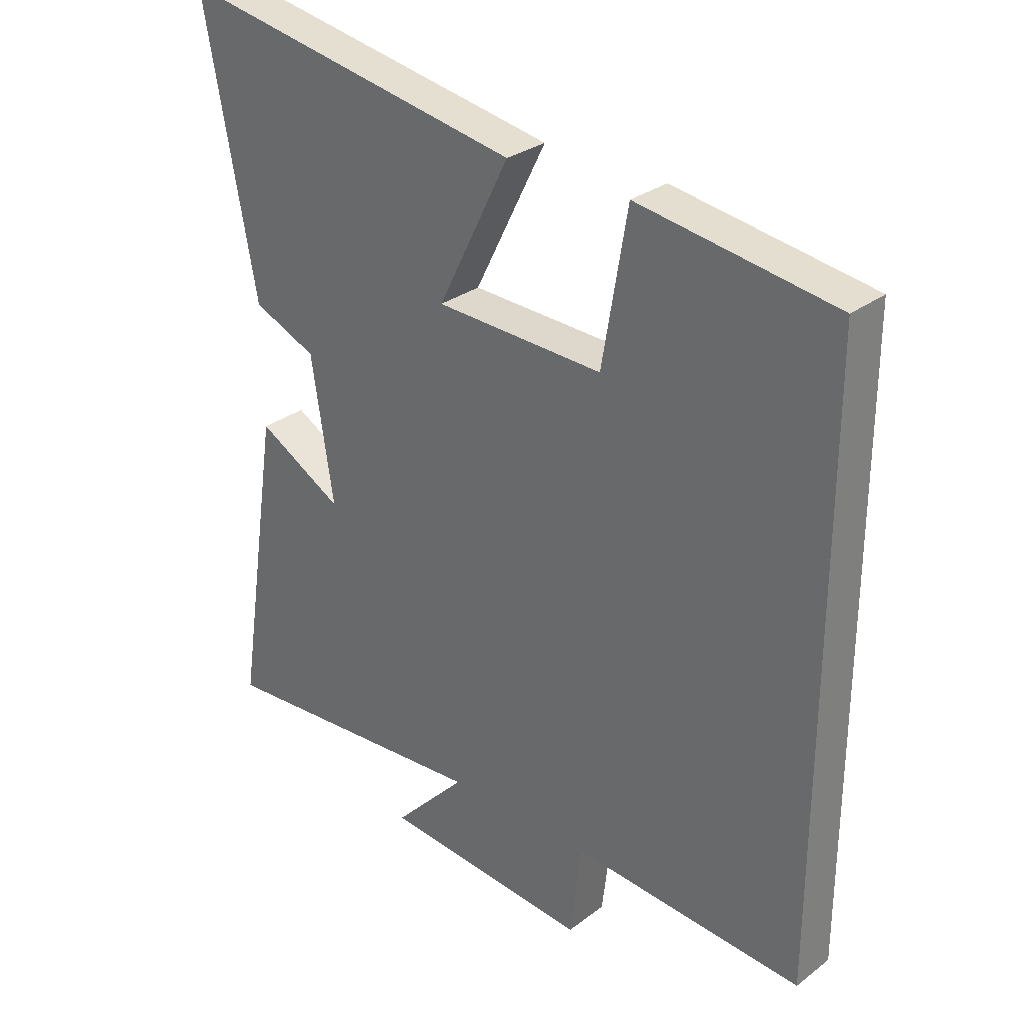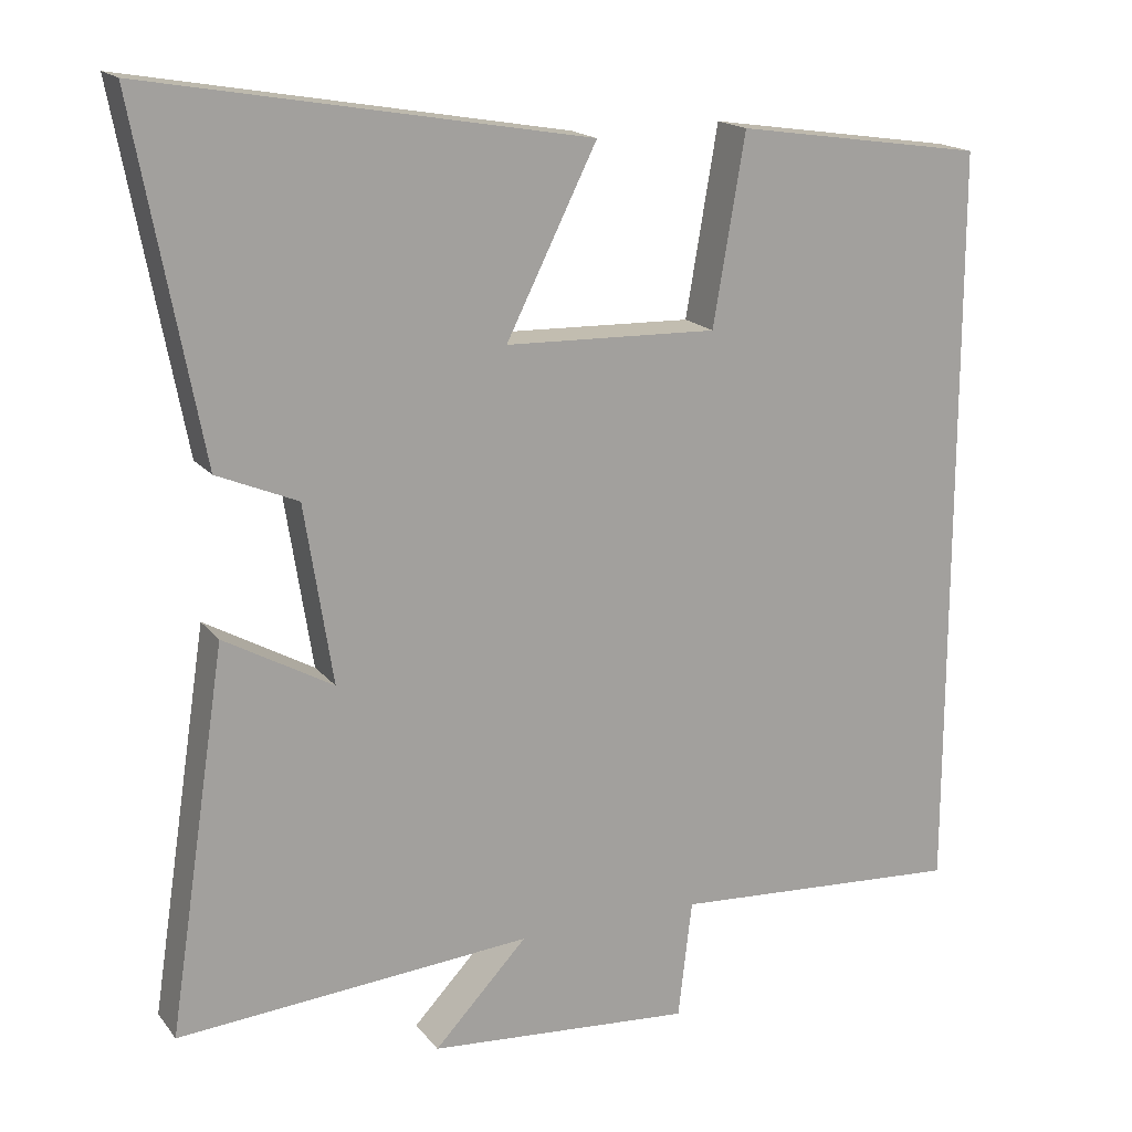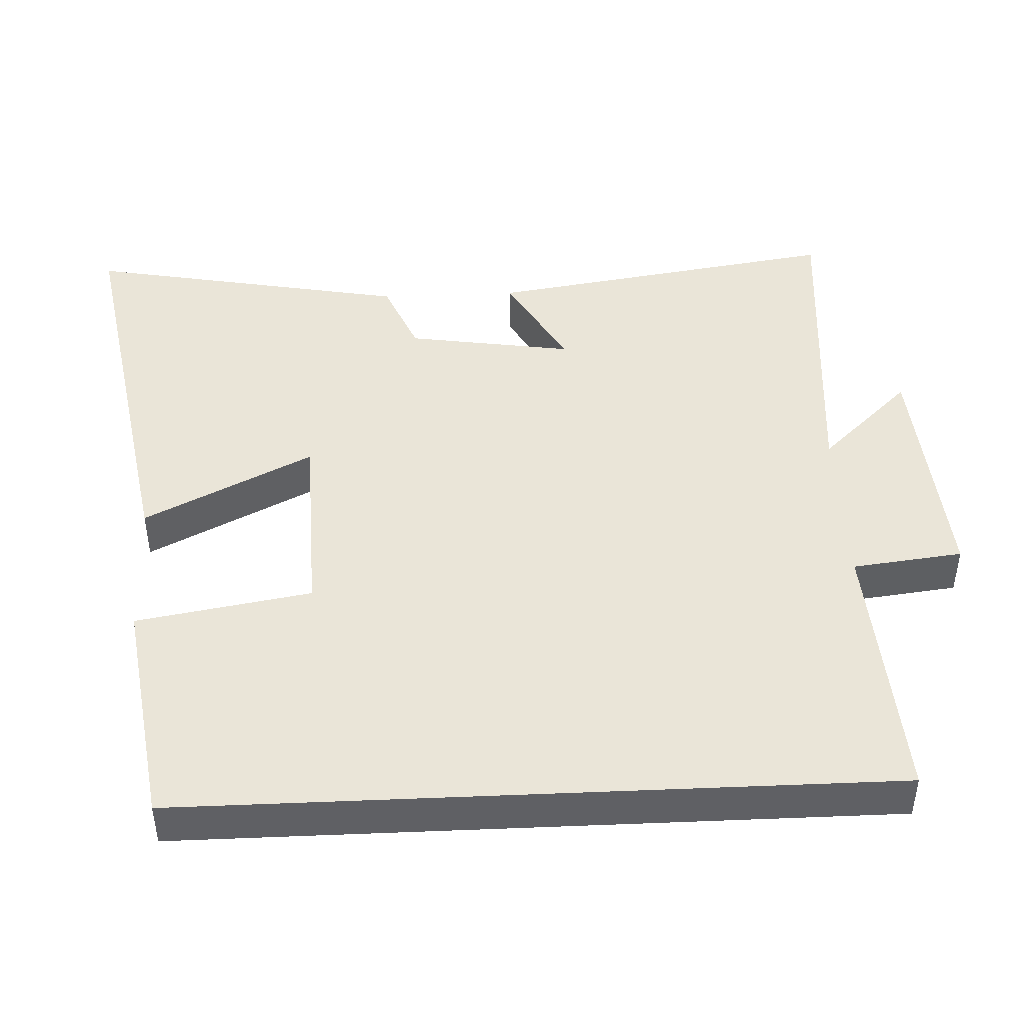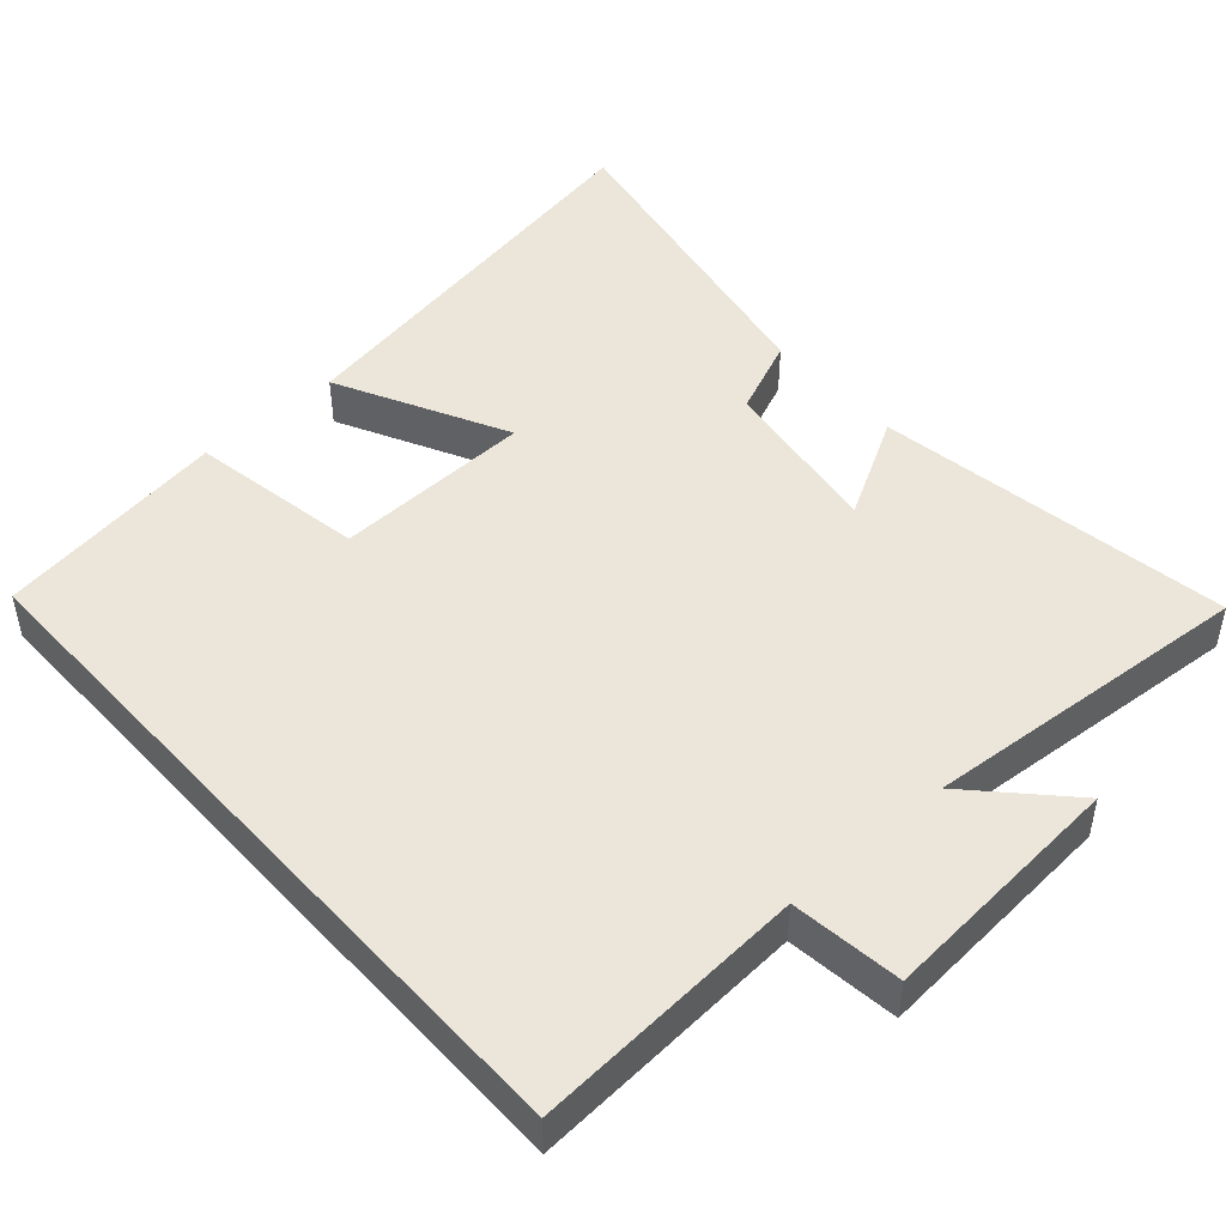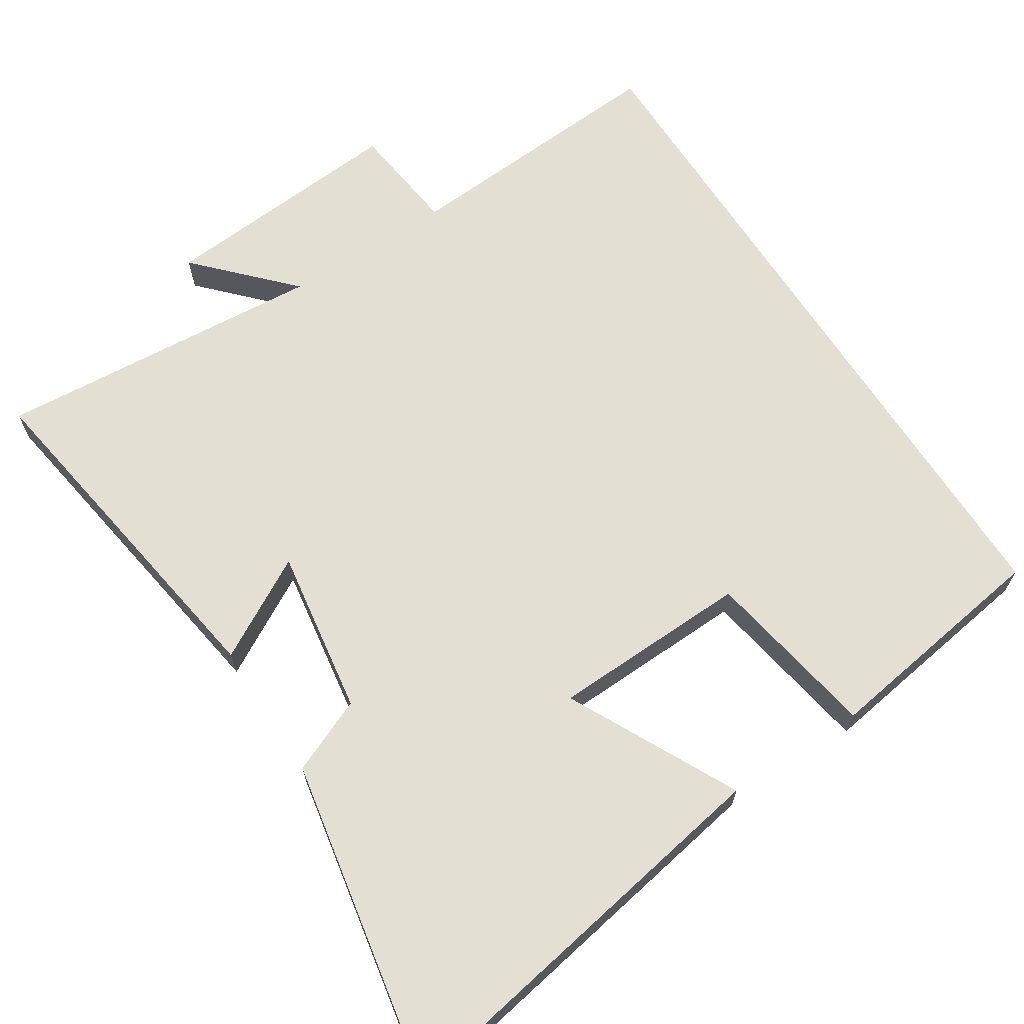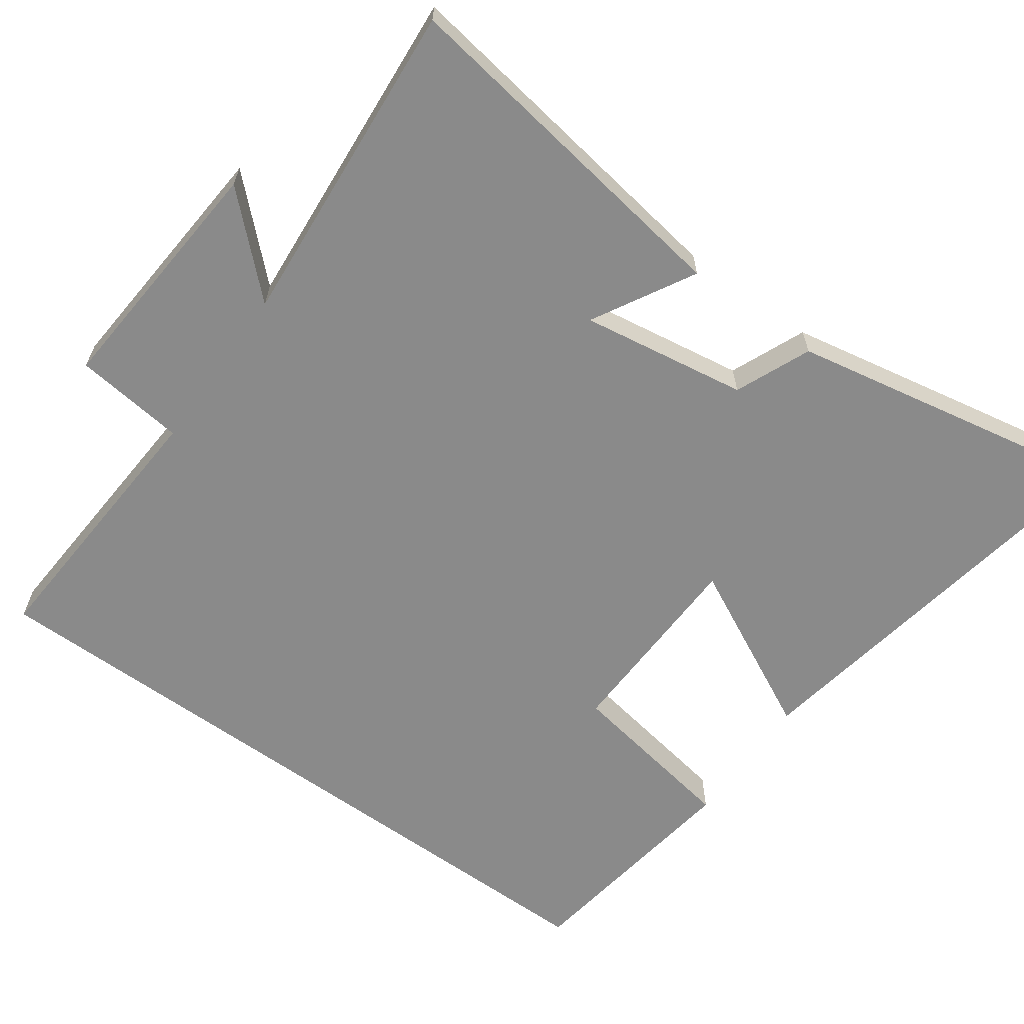
<metadata>
{"format":"obj","ext":"obj","renderer":"f3d","projection":"perspective","resolution":1024,"background":"white","views":[{"elev":29.9,"azim":42.5,"up":"+Z"},{"elev":17.3,"azim":-25.4,"up":"+Z"},{"elev":45.1,"azim":87.4,"up":"+Y"},{"elev":47.4,"azim":138.1,"up":"+Y"},{"elev":66.4,"azim":-32.9,"up":"+Y"},{"elev":-63.4,"azim":-125.7,"up":"+Y"}]}
</metadata>
<code>
v -0.585 0.07 0.598
v -0.019 0.07 0.5
v -0.136 0.07 0.266
v 0.138 0.07 0.258
v 0.179 0.07 0.5
v 0.5 0.07 0.453
v 0.5 0.07 -0.524
v 0.122 0.07 -0.5
v 0.104 0.07 -0.653
v -0.238 0.07 -0.627
v -0.118 0.07 -0.5
v -0.575 0.07 -0.537
v -0.5 0.07 -0.045
v -0.36 0.07 -0.123
v -0.396 0.07 0.107
v -0.5 0.07 0.151
v -0.585 0 0.598
v -0.019 0 0.5
v -0.136 0 0.266
v 0.138 0 0.258
v 0.179 0 0.5
v 0.5 0 0.453
v 0.5 0 -0.524
v 0.122 0 -0.5
v 0.104 0 -0.653
v -0.238 0 -0.627
v -0.118 0 -0.5
v -0.575 0 -0.537
v -0.5 0 -0.045
v -0.36 0 -0.123
v -0.396 0 0.107
v -0.5 0 0.151
f 1 2 3
f 16 1 3
f 15 16 3
f 14 15 3 4
f 11 12 13 14
f 11 14 4
f 8 9 10 11
f 8 11 4
f 6 7 8
f 5 6 8
f 4 5 8
f 19 18 17
f 19 17 32
f 19 32 31
f 20 19 31 30
f 30 29 28 27
f 20 30 27
f 27 26 25 24
f 20 27 24
f 24 23 22
f 24 22 21
f 24 21 20
f 1 17 18 2
f 2 18 19 3
f 3 19 20 4
f 4 20 21 5
f 5 21 22 6
f 6 22 23 7
f 7 23 24 8
f 8 24 25 9
f 9 25 26 10
f 10 26 27 11
f 11 27 28 12
f 12 28 29 13
f 13 29 30 14
f 14 30 31 15
f 15 31 32 16
f 16 32 17 1

</code>
